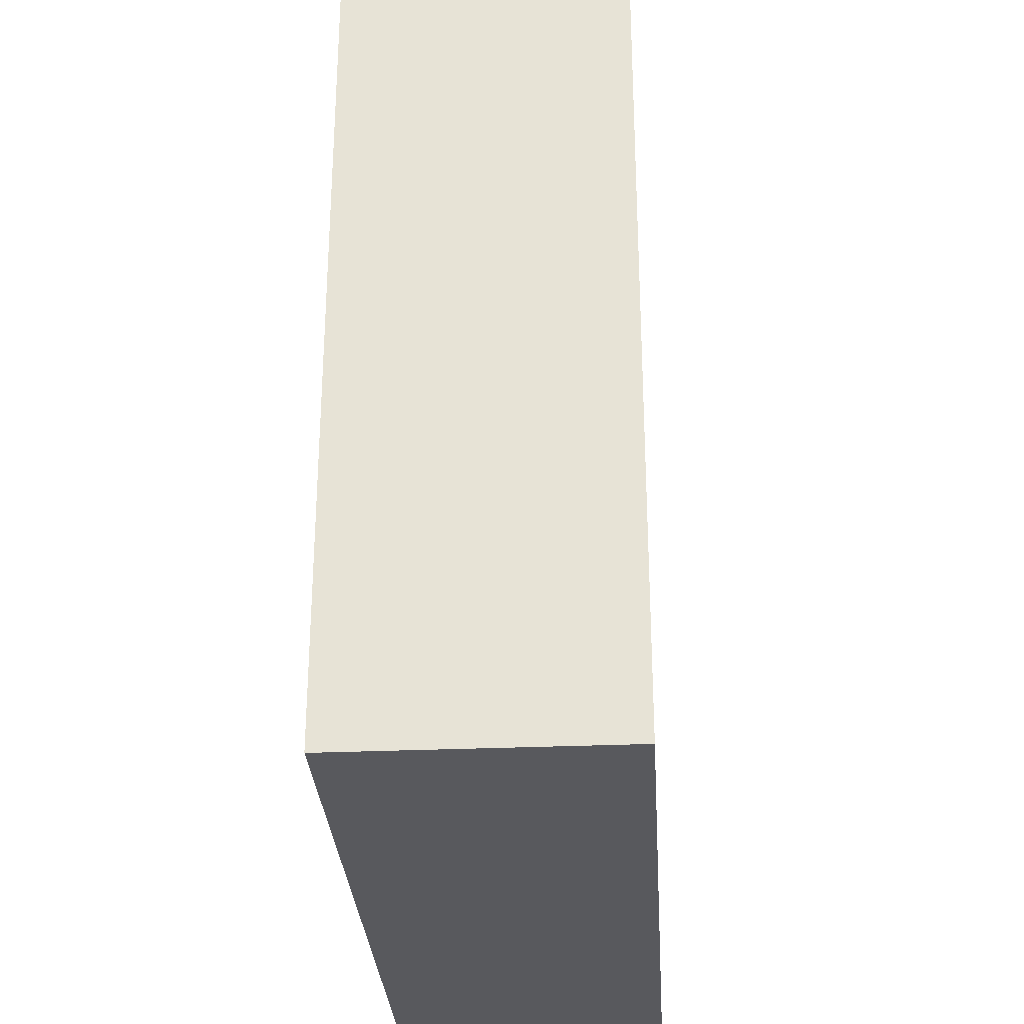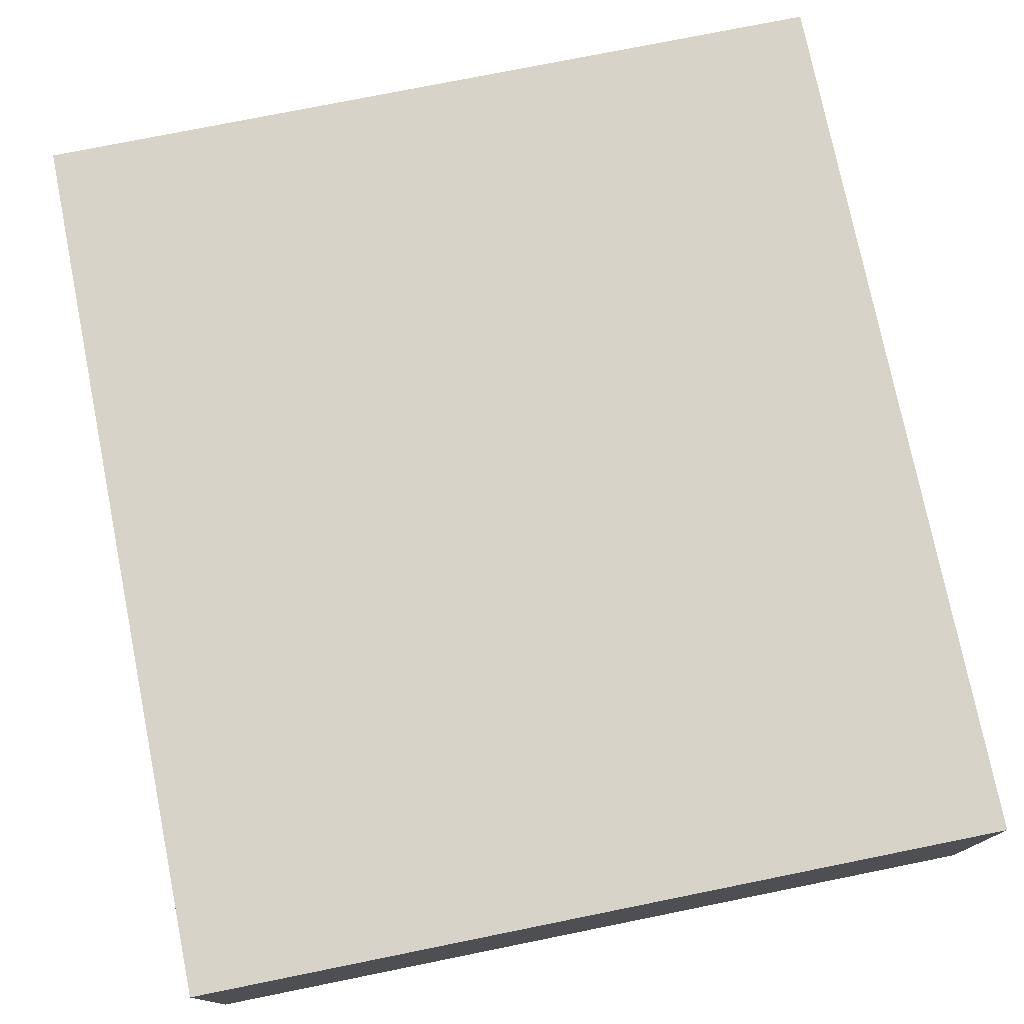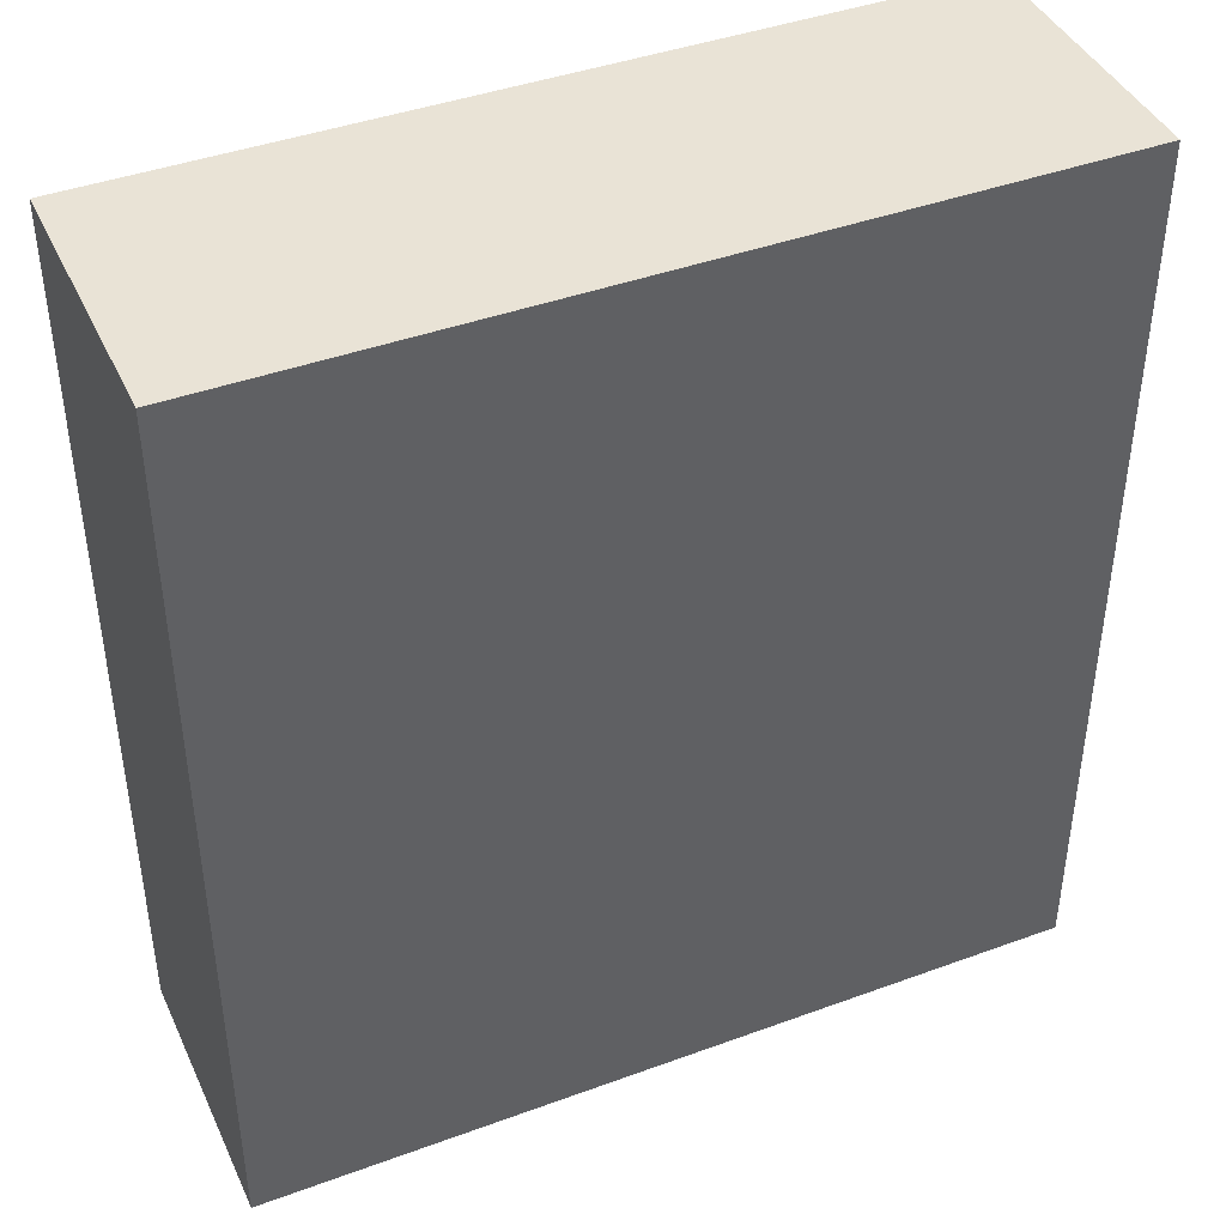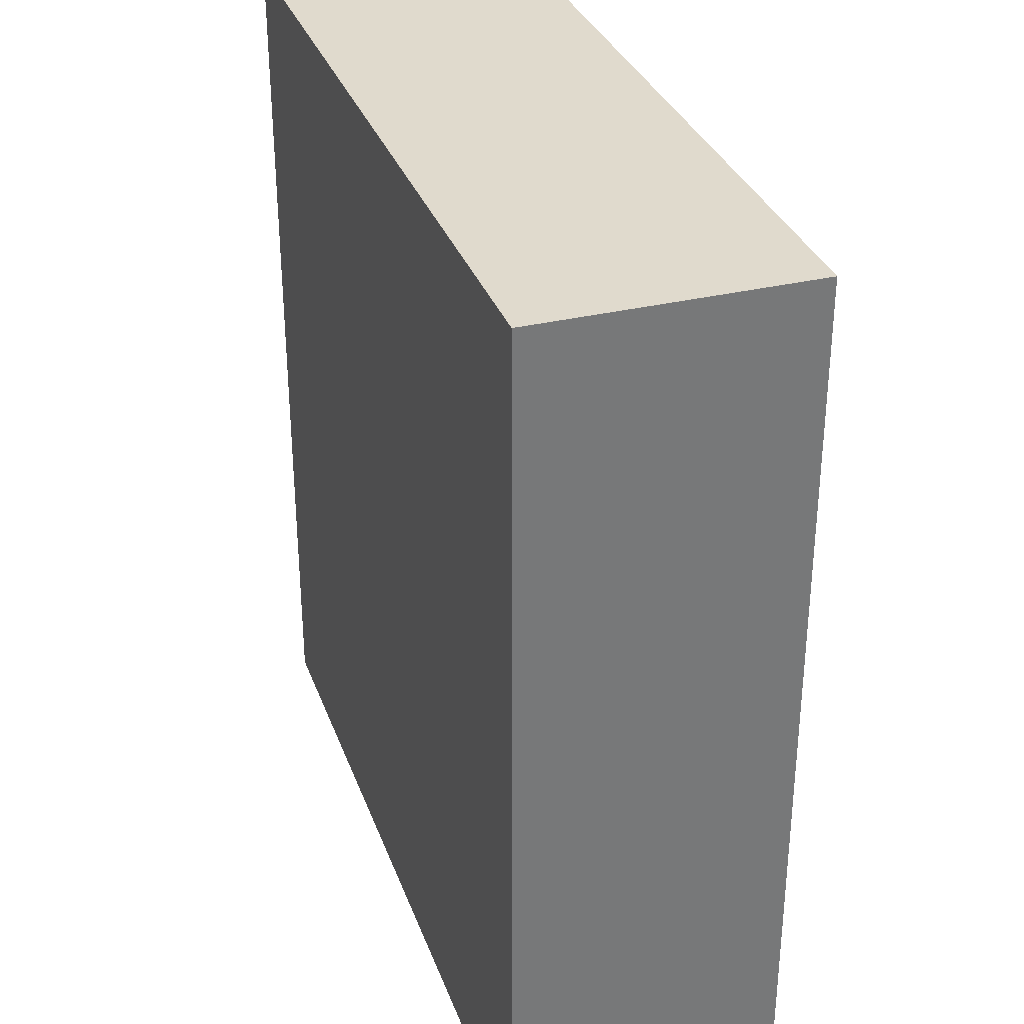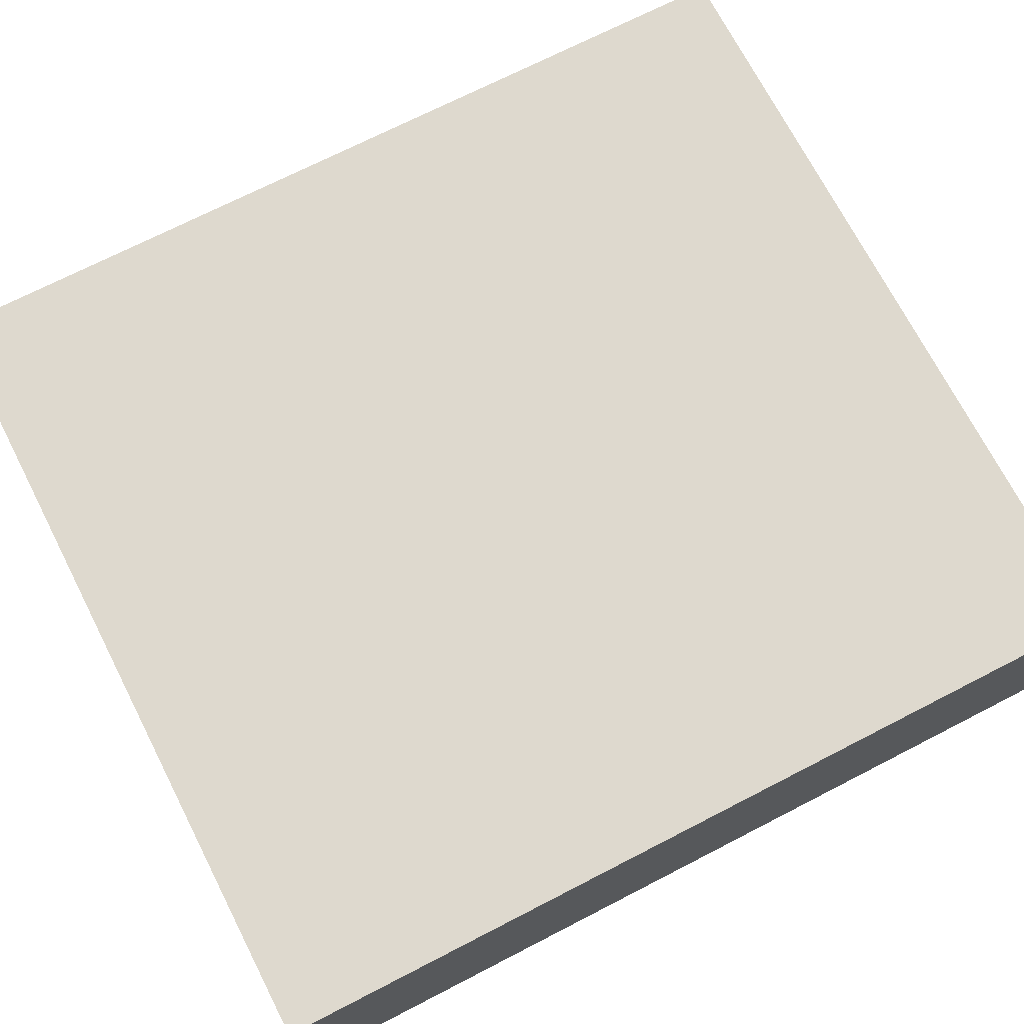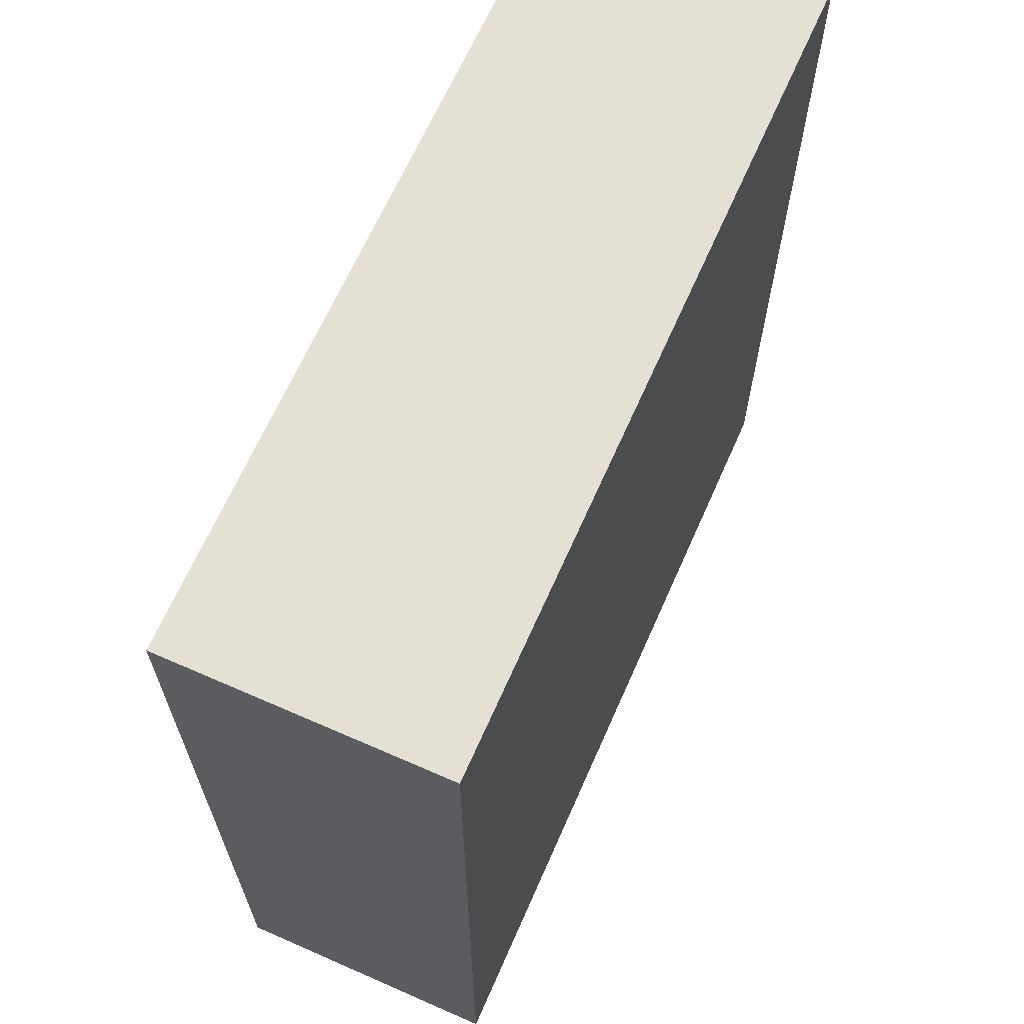
<metadata>
{"format":"obj","ext":"obj","renderer":"f3d","projection":"perspective","resolution":1024,"background":"white","views":[{"elev":-30.0,"azim":-86.4,"up":"+Z"},{"elev":76.0,"azim":168.6,"up":"+Y"},{"elev":42.2,"azim":156.3,"up":"+Z"},{"elev":33.0,"azim":-108.4,"up":"+Z"},{"elev":71.5,"azim":-117.2,"up":"+Y"},{"elev":66.0,"azim":113.8,"up":"+Z"}]}
</metadata>
<code>
g pb_Mesh254752
v -1 -3 0
v -13 -3 0
v -1 1 0
v -13 1 0
v -13 -3 0
v -13 -3 -13.13
v -13 1 0
v -13 1 -13.13
v -13 -3 -13.13
v -1 -3 -13.13
v -13 1 -13.13
v -1 1 -13.13
v -1 -3 -13.13
v -1 -3 0
v -1 1 -13.13
v -1 1 0
v -1 1 0
v -13 1 0
v -1 1 -13.13
v -13 1 -13.13
v -1 -3 -13.13
v -13 -3 -13.13
v -1 -3 0
v -13 -3 0
g pb_Mesh254752_0
f 3 2 1
f 3 4 2
f 7 6 5
f 7 8 6
f 11 10 9
f 11 12 10
f 15 14 13
f 15 16 14
f 19 18 17
f 19 20 18
f 23 22 21
f 23 24 22

</code>
